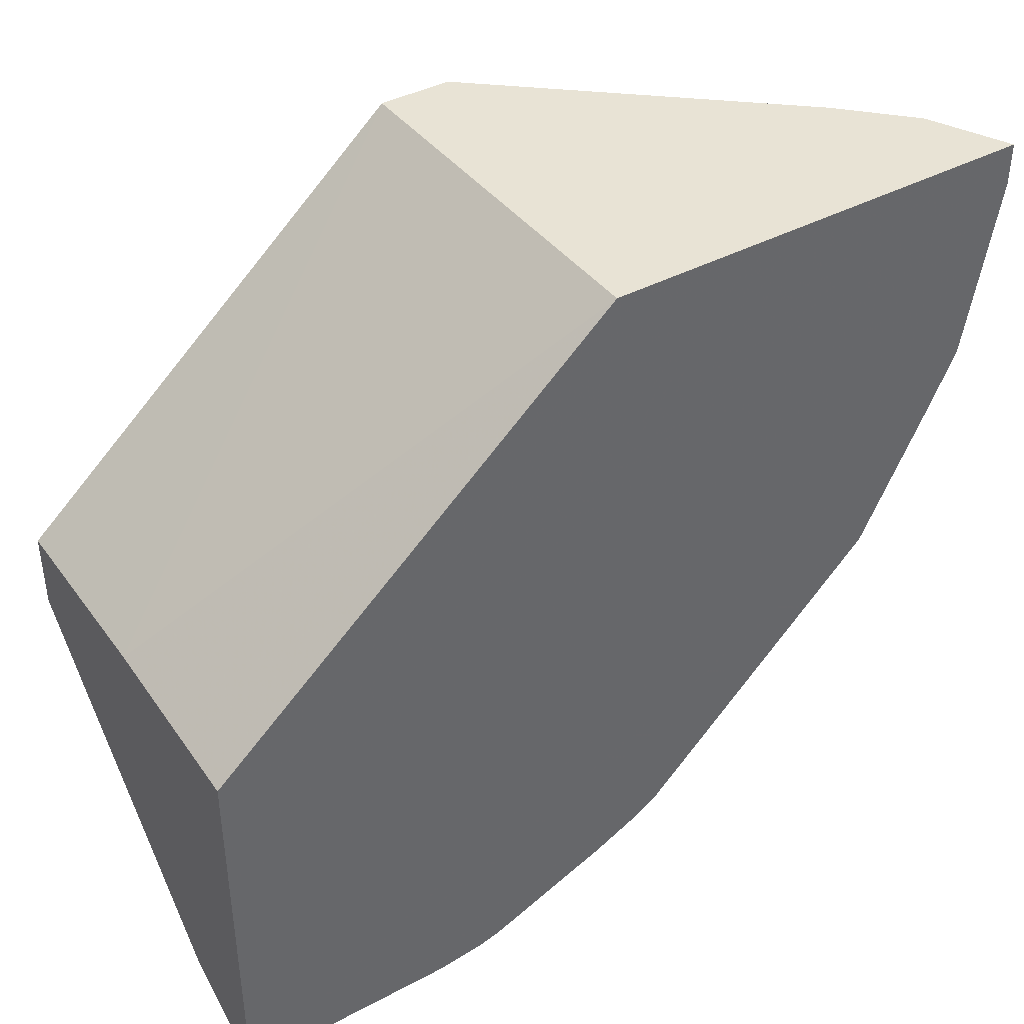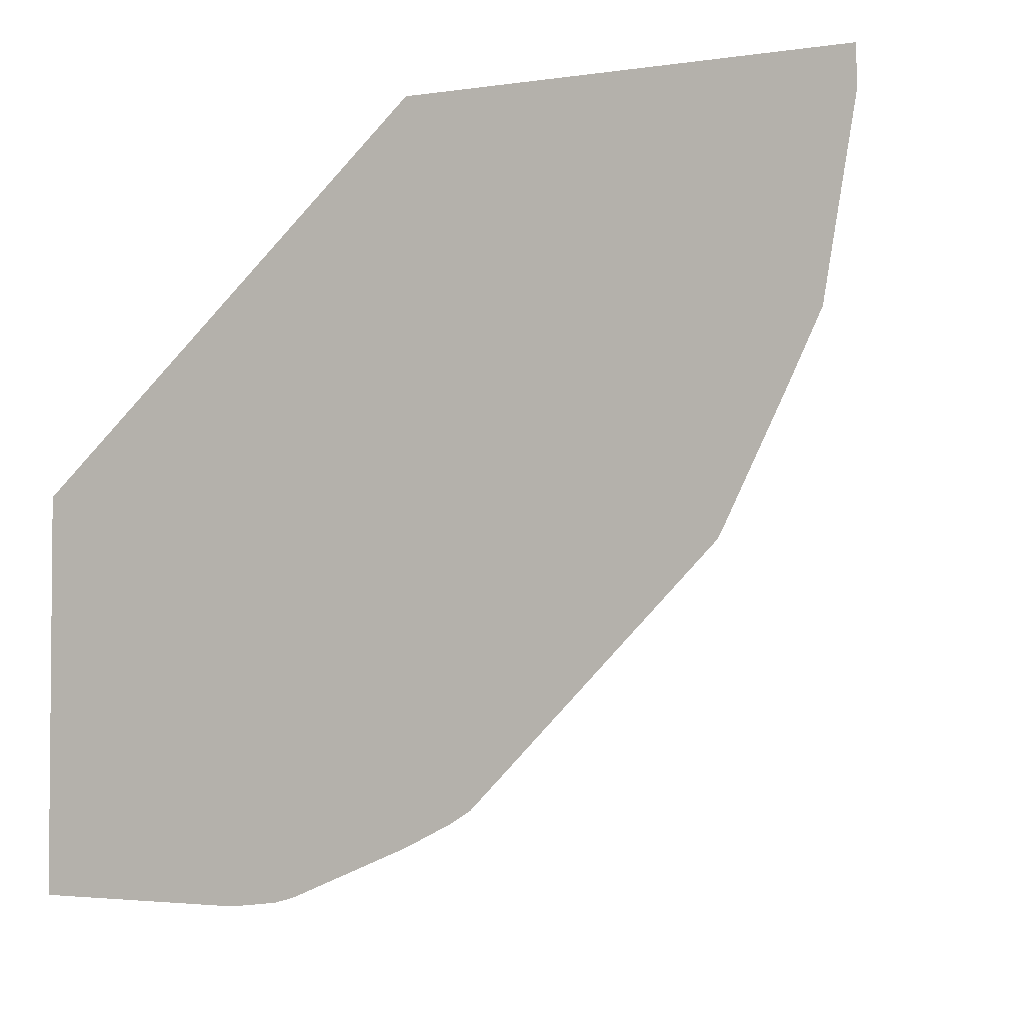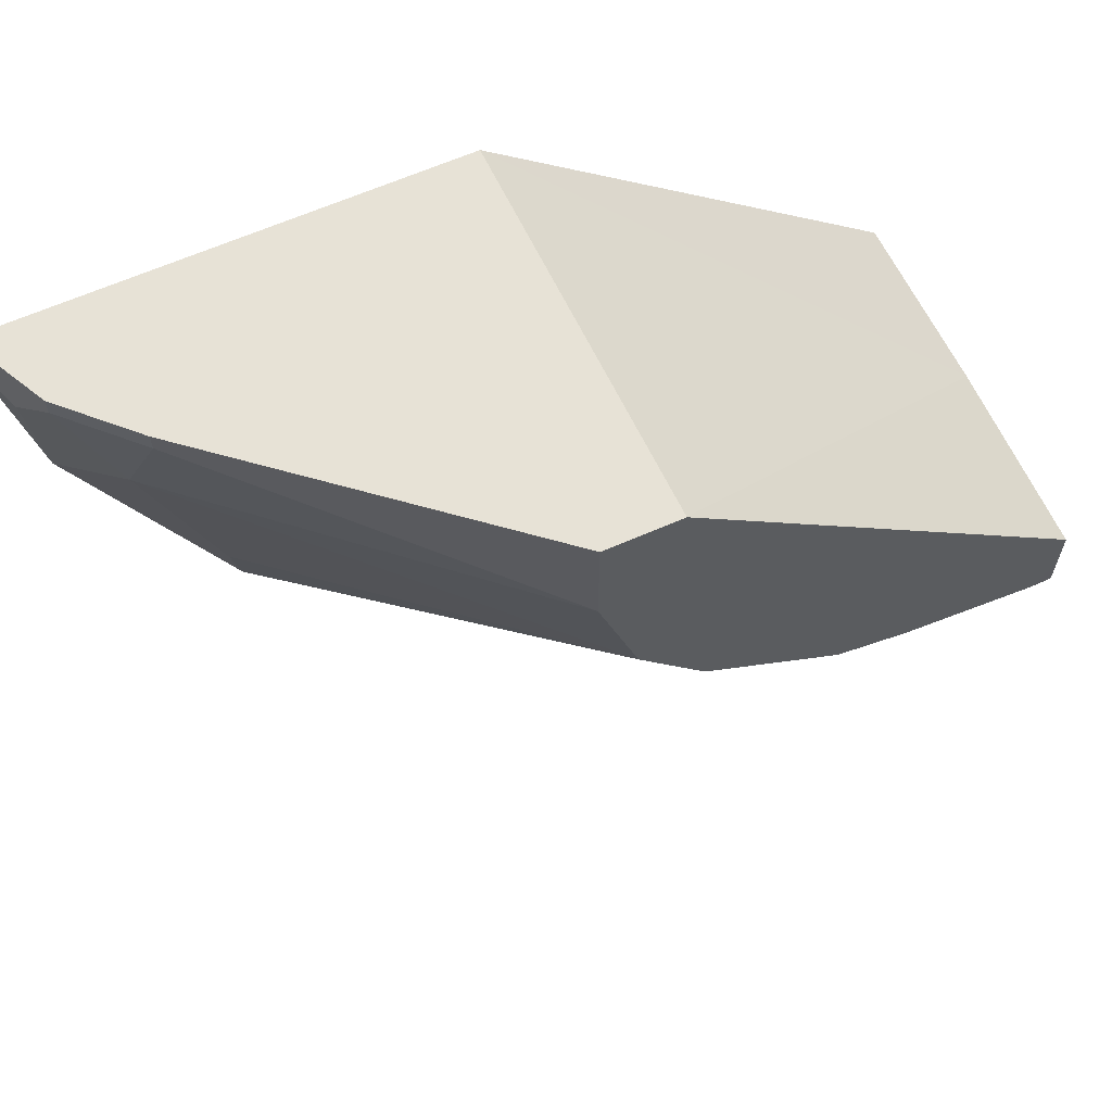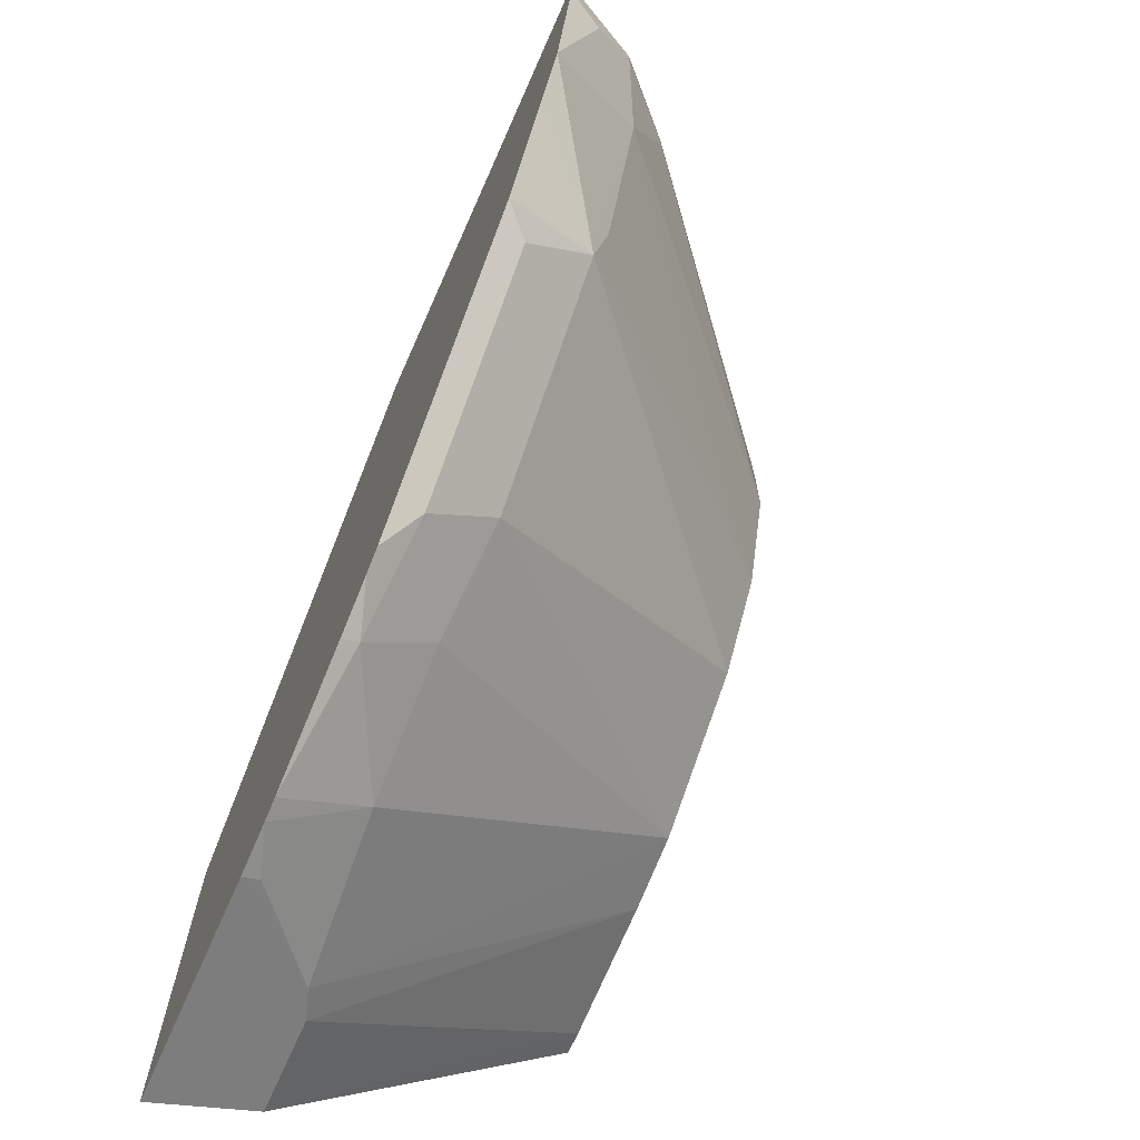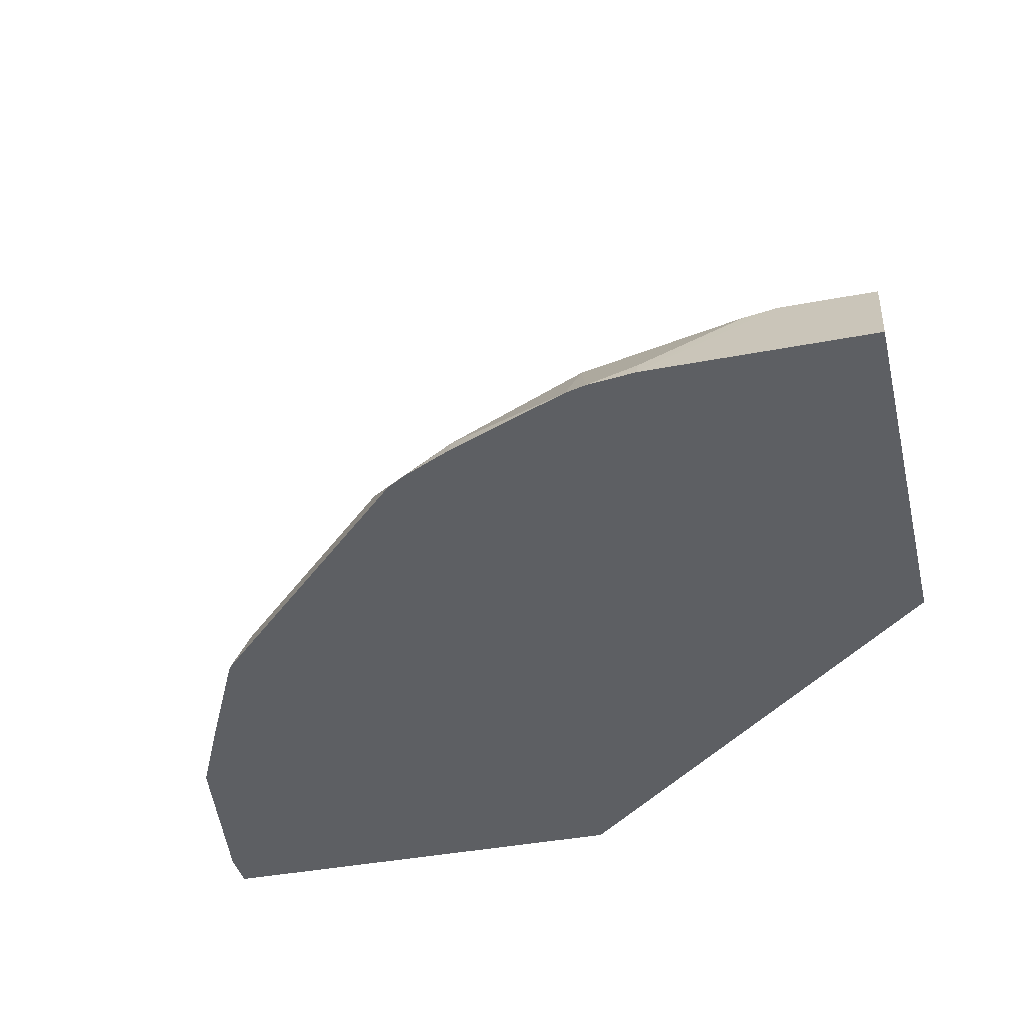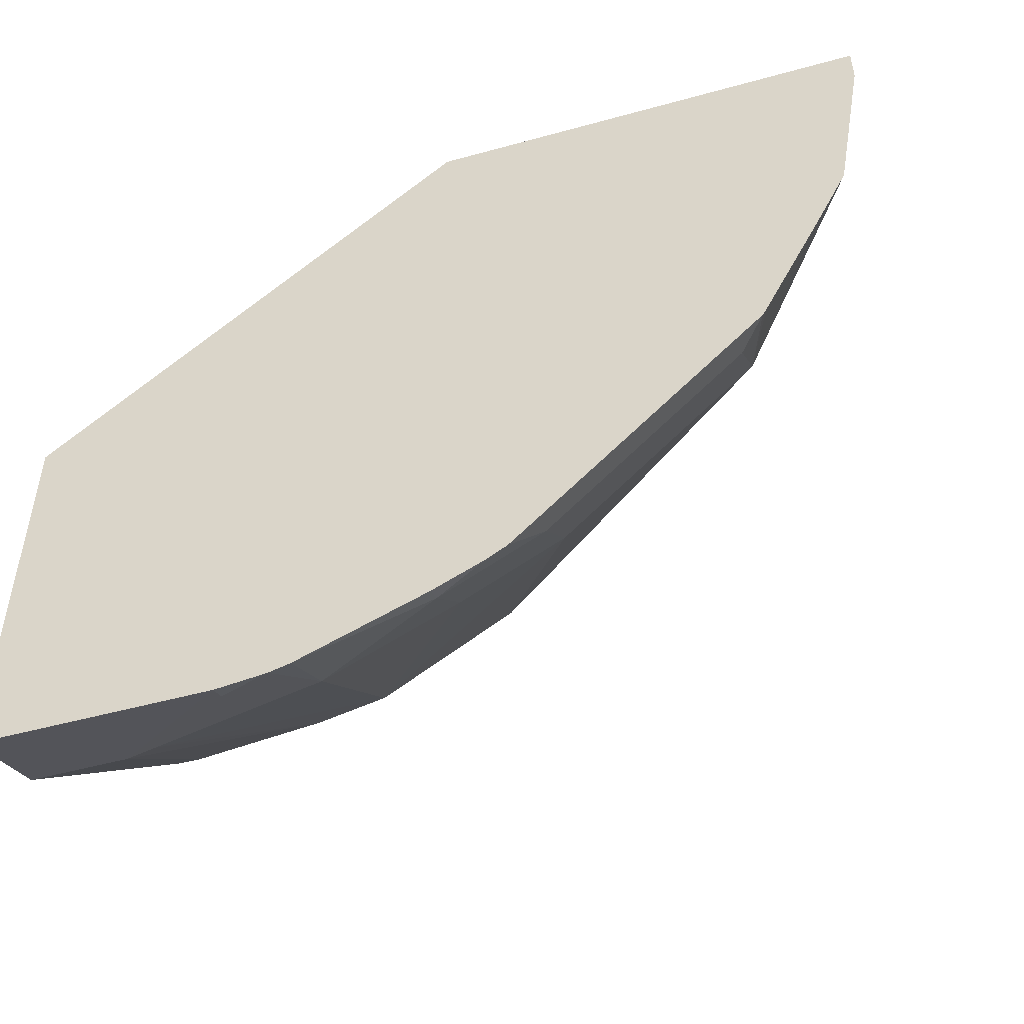
<metadata>
{"format":"obj","ext":"obj","renderer":"f3d","projection":"perspective","resolution":1024,"background":"white","views":[{"elev":41.1,"azim":-32.8,"up":"+Z"},{"elev":-3.0,"azim":27.0,"up":"+Z"},{"elev":63.1,"azim":155.8,"up":"+Z"},{"elev":-69.6,"azim":66.0,"up":"+Z"},{"elev":-39.8,"azim":-166.6,"up":"+Y"},{"elev":-50.7,"azim":16.8,"up":"+Z"}]}
</metadata>
<code>
v 0.009967 -0.2826 -0.236
v 0.009967 -0.2826 -0.1167
v 0.009967 -0.2525 -0.221
v 0.07577 -0.2826 -0.236
v 0.009967 -0.2273 -0.1137
v 0.1323 -0.2826 -0.007112
v 0.009967 -0.1704 -0.1373
v 0.01654 -0.1704 -0.1374
v 0.03789 -0.2525 -0.221
v 0.07577 -0.2778 -0.2336
v 0.09017 -0.2826 -0.2342
v 0.04738 -0.2557 -0.2225
v 0.009967 -0.1704 -0.1137
v 0.1299 -0.1705 -0.007112
v 0.2644 -0.2826 -0.007112
v 0.009967 -0.1704 -0.1279
v 0.01669 -0.1704 -0.1374
v 0.05682 -0.1704 -0.1326
v 0.09473 -0.2589 -0.2147
v 0.09622 -0.2826 -0.2325
v 0.07814 -0.1704 -0.1279
v 0.1299 -0.1704 -0.007112
v 0.2644 -0.2826 -0.0197
v 0.2525 -0.2589 -0.007112
v 0.1326 -0.2589 -0.1957
v 0.1326 -0.2778 -0.2147
v 0.1326 -0.2826 -0.217
v 0.07831 -0.1704 -0.1278
v 0.1516 -0.1704 -0.007112
v 0.2549 -0.2826 -0.07427
v 0.2588 -0.2715 -0.02526
v 0.2525 -0.2589 -0.01265
v 0.2336 -0.2399 -0.007112
v 0.161 -0.2557 -0.1752
v 0.161 -0.2746 -0.1941
v 0.153 -0.2826 -0.2061
v 0.147 -0.2826 -0.2099
v 0.12 -0.1704 -0.1011
v 0.1516 -0.1704 -0.0377
v 0.2447 -0.2826 -0.09546
v 0.2178 -0.2557 -0.1184
v 0.2525 -0.2778 -0.06947
v 0.2399 -0.2525 -0.0442
v 0.2336 -0.2399 -0.01265
v 0.1799 -0.2557 -0.1563
v 0.1799 -0.2746 -0.1752
v 0.1689 -0.2826 -0.1902
v 0.1397 -0.1704 -0.07581
v 0.1516 -0.1704 -0.0379
v 0.2269 -0.2826 -0.1313
v 0.221 -0.2525 -0.101
v 0.2258 -0.2826 -0.1333
v 0.2178 -0.2746 -0.1373
v 0.1398 -0.1704 -0.07566
v 0.2068 -0.2826 -0.1523
f 25 35 26
f 25 28 34
f 26 35 36
f 26 36 37
f 52 55 53
f 28 38 34
f 29 33 44
f 29 44 39
f 25 34 35
f 26 37 27
f 24 44 33
f 12 21 19
f 23 31 32
f 23 30 31
f 21 28 25
f 20 26 27
f 19 26 20
f 19 25 26
f 19 21 25
f 15 32 24
f 15 23 32
f 12 18 21
f 30 40 41
f 24 32 44
f 30 41 42
f 43 49 44
f 31 42 32
f 11 19 20
f 47 53 55
f 43 54 49
f 43 51 54
f 41 54 51
f 41 48 54
f 41 46 45
f 41 53 46
f 41 52 53
f 41 50 52
f 41 43 42
f 30 42 31
f 41 51 43
f 39 44 49
f 38 41 45
f 38 48 41
f 36 53 47
f 36 46 53
f 35 46 36
f 34 38 45
f 34 46 35
f 34 45 46
f 32 43 44
f 32 42 43
f 40 50 41
f 11 12 19
f 4 12 10
f 9 18 12
f 2 6 5
f 1 6 2
f 1 15 6
f 1 23 15
f 1 30 23
f 1 40 30
f 1 50 40
f 1 52 50
f 1 55 52
f 1 47 55
f 1 36 47
f 1 27 37
f 1 20 27
f 1 11 20
f 1 4 11
f 1 9 4
f 1 3 9
f 1 7 3
f 1 16 7
f 1 13 16
f 1 5 13
f 1 2 5
f 10 12 11
f 3 7 8
f 3 8 17
f 1 37 36
f 4 10 11
f 9 17 18
f 3 17 9
f 8 18 17
f 8 21 18
f 8 28 21
f 8 38 28
f 8 48 38
f 8 49 54
f 8 39 49
f 8 29 39
f 8 22 29
f 8 13 22
f 8 54 48
f 8 16 13
f 4 9 12
f 5 14 22
f 5 22 13
f 6 15 24
f 6 24 33
f 5 6 14
f 6 29 22
f 6 22 14
f 7 16 8
f 6 33 29

</code>
